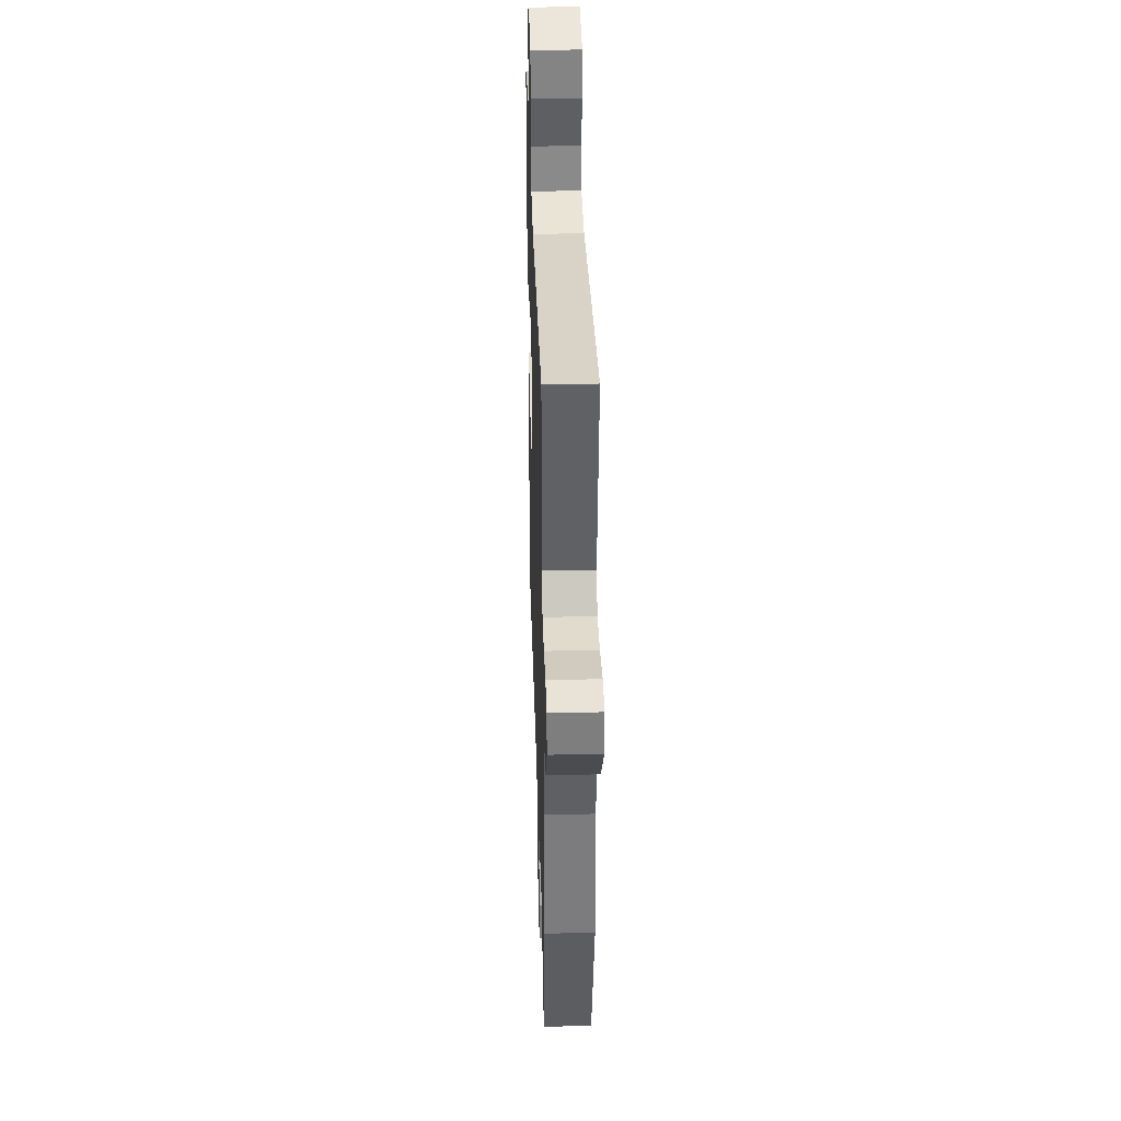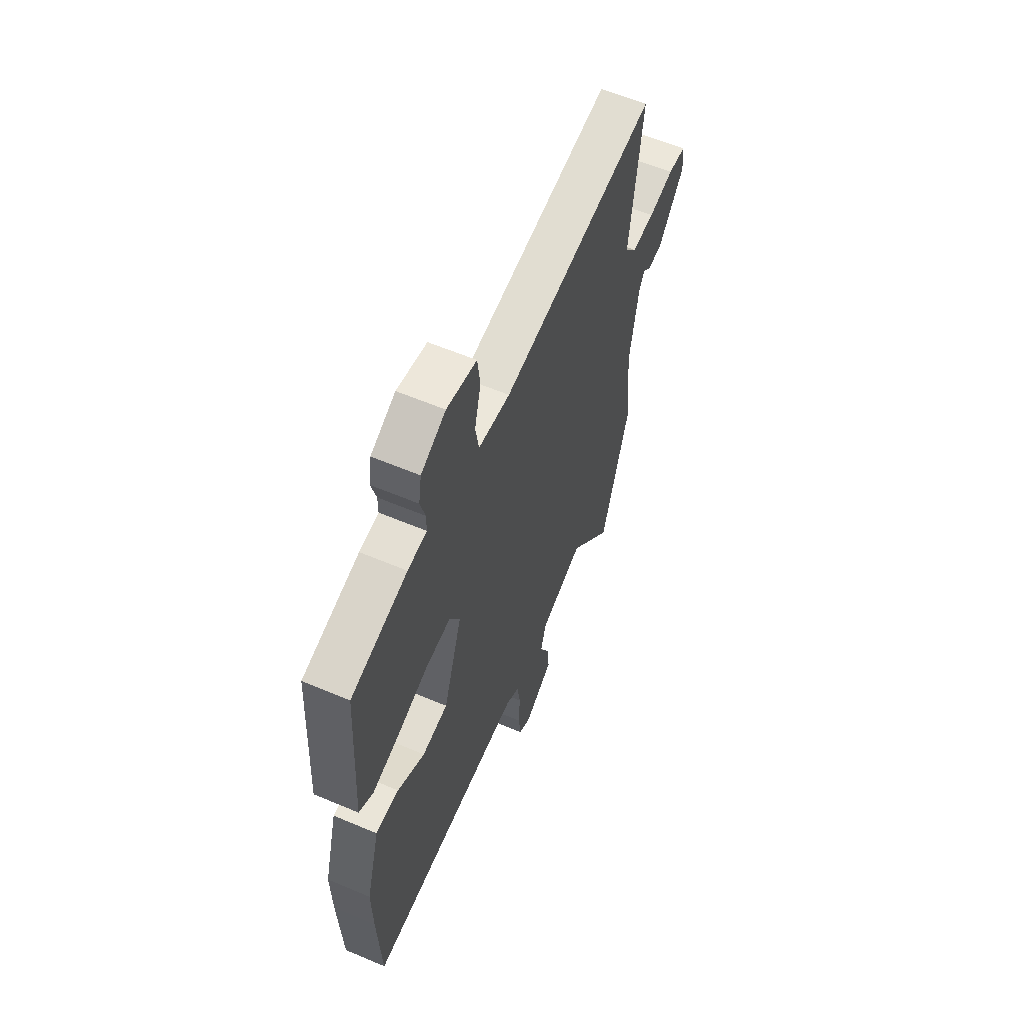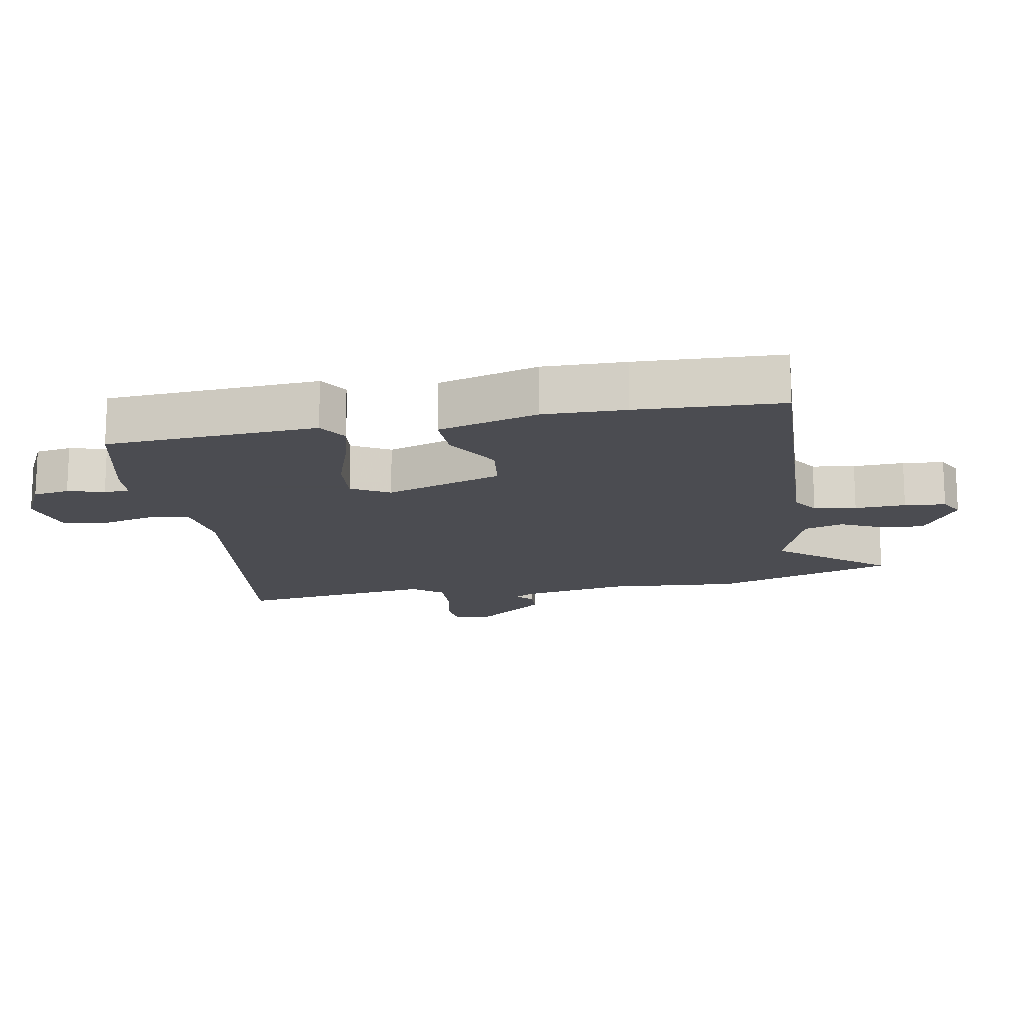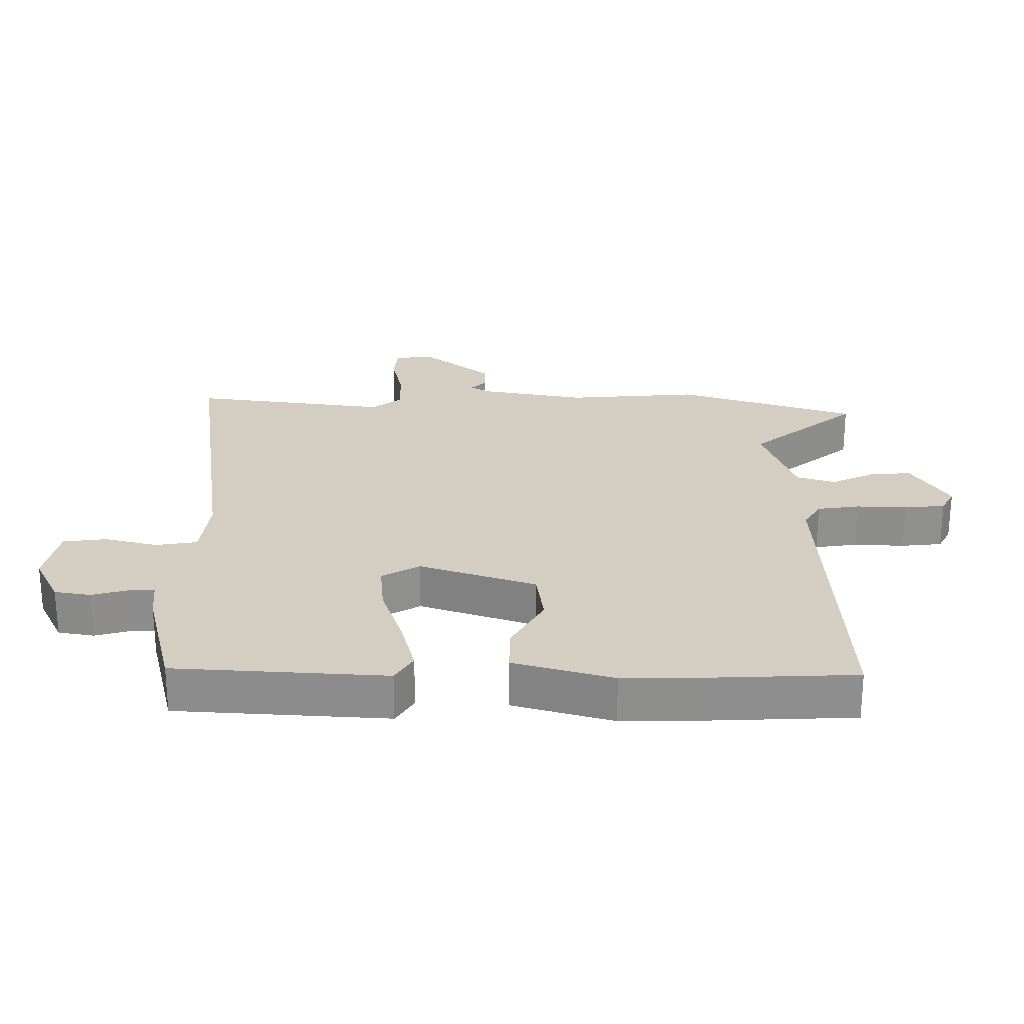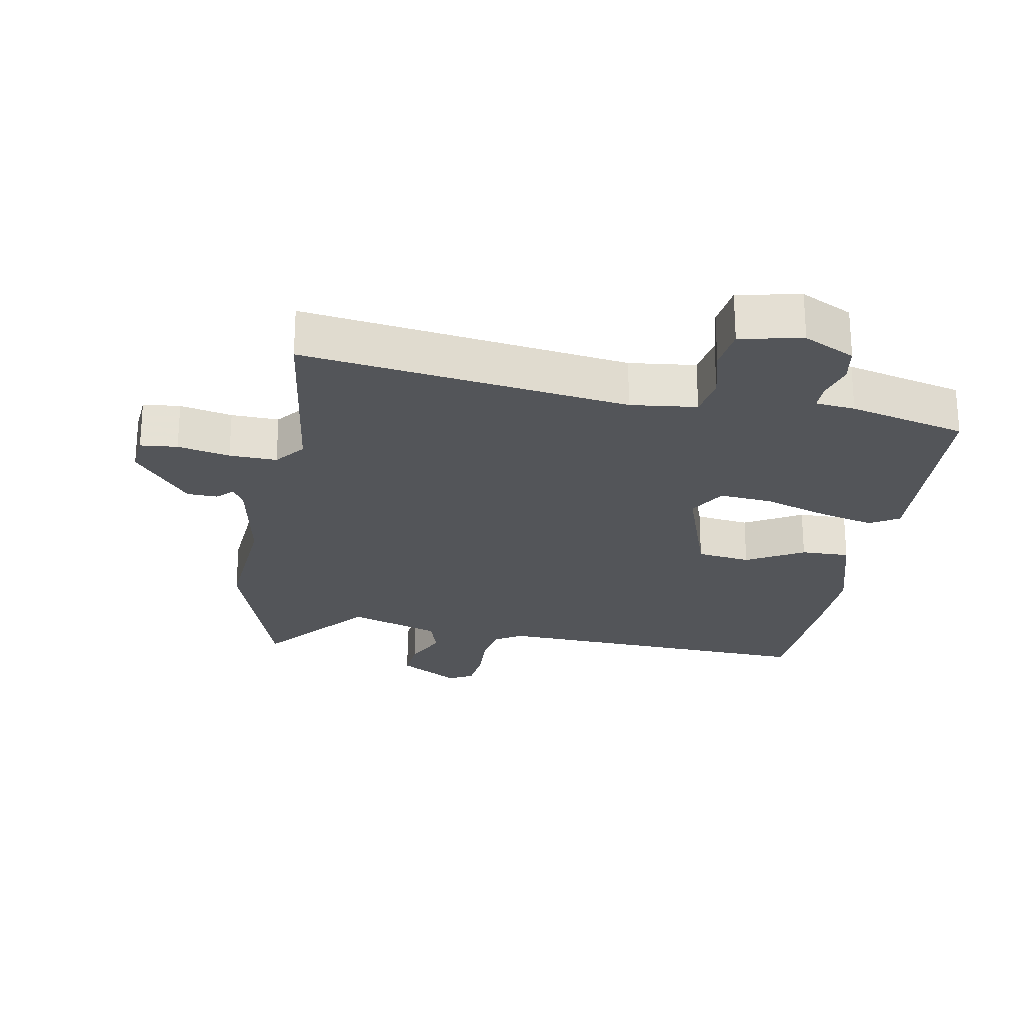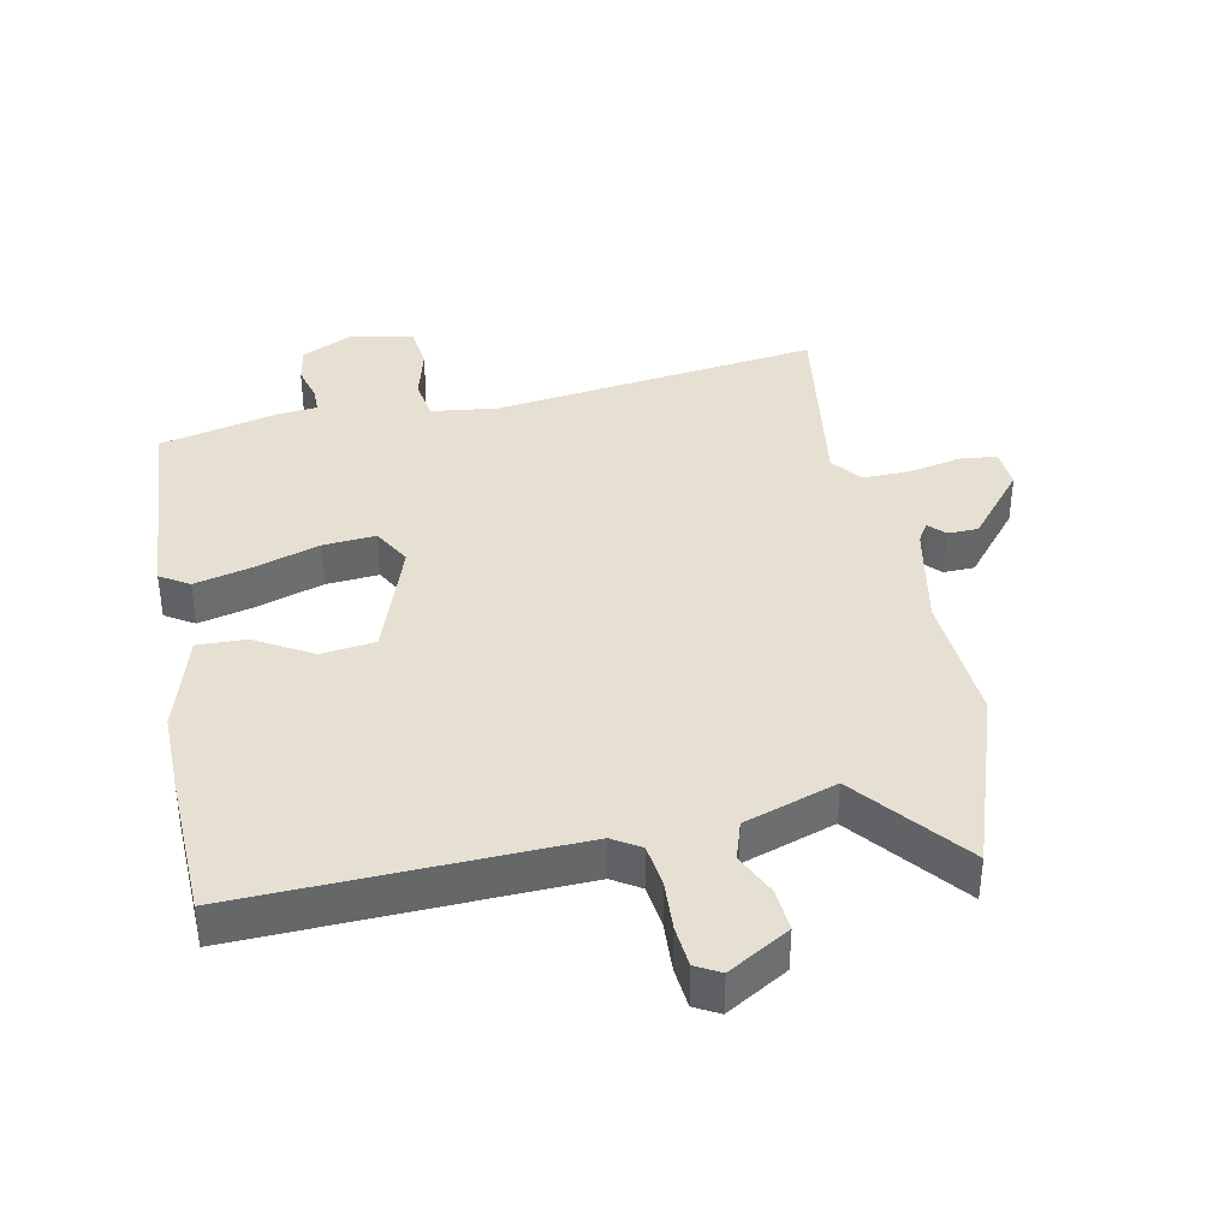
<metadata>
{"format":"obj","ext":"obj","renderer":"f3d","projection":"perspective","resolution":1024,"background":"white","views":[{"elev":36.3,"azim":-91.7,"up":"+Z"},{"elev":59.6,"azim":113.5,"up":"+Z"},{"elev":-15.3,"azim":100.8,"up":"+Y"},{"elev":25.2,"azim":90.7,"up":"+Y"},{"elev":-24.1,"azim":-9.8,"up":"+Y"},{"elev":38.4,"azim":169.5,"up":"+Y"}]}
</metadata>
<code>
v -0.46 0.07 -0.626
v -0.549 0.07 -0.347
v -0.531 0.07 -0.143
v -0.56 0.07 0.022
v -0.578 0.07 0.052
v -0.602 0.07 0.028
v -0.649 0.07 0.03
v -0.734 0.07 0.137
v -0.728 0.07 0.198
v -0.671 0.07 0.203
v -0.591 0.07 0.185
v -0.518 0.07 0.182
v -0.481 0.07 0.228
v -0.52 0.07 0.533
v -0.02 0.07 0.459
v 0.082 0.07 0.47
v 0.093 0.07 0.534
v 0.073 0.07 0.616
v 0.082 0.07 0.683
v 0.178 0.07 0.702
v 0.257 0.07 0.662
v 0.266 0.07 0.606
v 0.25 0.07 0.55
v 0.25 0.07 0.511
v 0.311 0.07 0.504
v 0.491 0.07 0.458
v 0.509 0.07 0.132
v 0.464 0.07 0.105
v 0.377 0.07 0.128
v 0.278 0.07 0.162
v 0.197 0.07 0.17
v 0.163 0.07 0.112
v 0.223 0.07 -0.069
v 0.306 0.07 -0.081
v 0.394 0.07 -0.032
v 0.469 0.07 -0.031
v 0.512 0.07 -0.185
v 0.509 0.07 -0.311
v 0.498 0.07 -0.533
v -0.012 0.07 -0.506
v -0.055 0.07 -0.532
v -0.065 0.07 -0.597
v -0.062 0.07 -0.675
v -0.069 0.07 -0.738
v -0.107 0.07 -0.758
v -0.2 0.07 -0.701
v -0.194 0.07 -0.636
v -0.162 0.07 -0.57
v -0.18 0.07 -0.51
v -0.321 0.07 -0.46
v -0.46 0 -0.626
v -0.549 0 -0.347
v -0.531 0 -0.143
v -0.56 0 0.022
v -0.578 0 0.052
v -0.602 0 0.028
v -0.649 0 0.03
v -0.734 0 0.137
v -0.728 0 0.198
v -0.671 0 0.203
v -0.591 0 0.185
v -0.518 0 0.182
v -0.481 0 0.228
v -0.52 0 0.533
v -0.02 0 0.459
v 0.082 0 0.47
v 0.093 0 0.534
v 0.073 0 0.616
v 0.082 0 0.683
v 0.178 0 0.702
v 0.257 0 0.662
v 0.266 0 0.606
v 0.25 0 0.55
v 0.25 0 0.511
v 0.311 0 0.504
v 0.491 0 0.458
v 0.509 0 0.132
v 0.464 0 0.105
v 0.377 0 0.128
v 0.278 0 0.162
v 0.197 0 0.17
v 0.163 0 0.112
v 0.223 0 -0.069
v 0.306 0 -0.081
v 0.394 0 -0.032
v 0.469 0 -0.031
v 0.512 0 -0.185
v 0.509 0 -0.311
v 0.498 0 -0.533
v -0.012 0 -0.506
v -0.055 0 -0.532
v -0.065 0 -0.597
v -0.062 0 -0.675
v -0.069 0 -0.738
v -0.107 0 -0.758
v -0.2 0 -0.701
v -0.194 0 -0.636
v -0.162 0 -0.57
v -0.18 0 -0.51
v -0.321 0 -0.46
f 46 47 48
f 45 46 48
f 44 45 48
f 43 44 48
f 42 43 48
f 41 42 48 49
f 40 41 49 50
f 39 40 50
f 38 39 50
f 37 38 50
f 36 37 50
f 35 36 50
f 34 35 50
f 28 29 30
f 27 28 30
f 26 27 30
f 25 26 30
f 24 25 30
f 24 30 31
f 23 24 31 32
f 21 22 23
f 20 21 23
f 19 20 23
f 18 19 23
f 17 18 23
f 16 17 23 32
f 13 14 15
f 15 16 32
f 13 15 32
f 12 13 32
f 9 10 11
f 8 9 11
f 7 8 11
f 6 7 11
f 5 6 11
f 12 32 33
f 11 12 33
f 5 11 33
f 4 5 33
f 50 1 2 3
f 33 34 50
f 4 33 50
f 3 4 50
f 98 97 96
f 98 96 95
f 98 95 94
f 98 94 93
f 98 93 92
f 99 98 92 91
f 100 99 91 90
f 100 90 89
f 100 89 88
f 100 88 87
f 100 87 86
f 100 86 85
f 100 85 84
f 80 79 78
f 80 78 77
f 80 77 76
f 80 76 75
f 80 75 74
f 81 80 74
f 82 81 74 73
f 73 72 71
f 73 71 70
f 73 70 69
f 73 69 68
f 73 68 67
f 82 73 67 66
f 65 64 63
f 82 66 65
f 82 65 63
f 82 63 62
f 61 60 59
f 61 59 58
f 61 58 57
f 61 57 56
f 61 56 55
f 83 82 62
f 83 62 61
f 83 61 55
f 83 55 54
f 53 52 51 100
f 100 84 83
f 100 83 54
f 100 54 53
f 1 51 52 2
f 2 52 53 3
f 3 53 54 4
f 4 54 55 5
f 5 55 56 6
f 6 56 57 7
f 7 57 58 8
f 8 58 59 9
f 9 59 60 10
f 10 60 61 11
f 11 61 62 12
f 12 62 63 13
f 13 63 64 14
f 14 64 65 15
f 15 65 66 16
f 16 66 67 17
f 17 67 68 18
f 18 68 69 19
f 19 69 70 20
f 20 70 71 21
f 21 71 72 22
f 22 72 73 23
f 23 73 74 24
f 24 74 75 25
f 25 75 76 26
f 26 76 77 27
f 27 77 78 28
f 28 78 79 29
f 29 79 80 30
f 30 80 81 31
f 31 81 82 32
f 32 82 83 33
f 33 83 84 34
f 34 84 85 35
f 35 85 86 36
f 36 86 87 37
f 37 87 88 38
f 38 88 89 39
f 39 89 90 40
f 40 90 91 41
f 41 91 92 42
f 42 92 93 43
f 43 93 94 44
f 44 94 95 45
f 45 95 96 46
f 46 96 97 47
f 47 97 98 48
f 48 98 99 49
f 49 99 100 50
f 50 100 51 1

</code>
